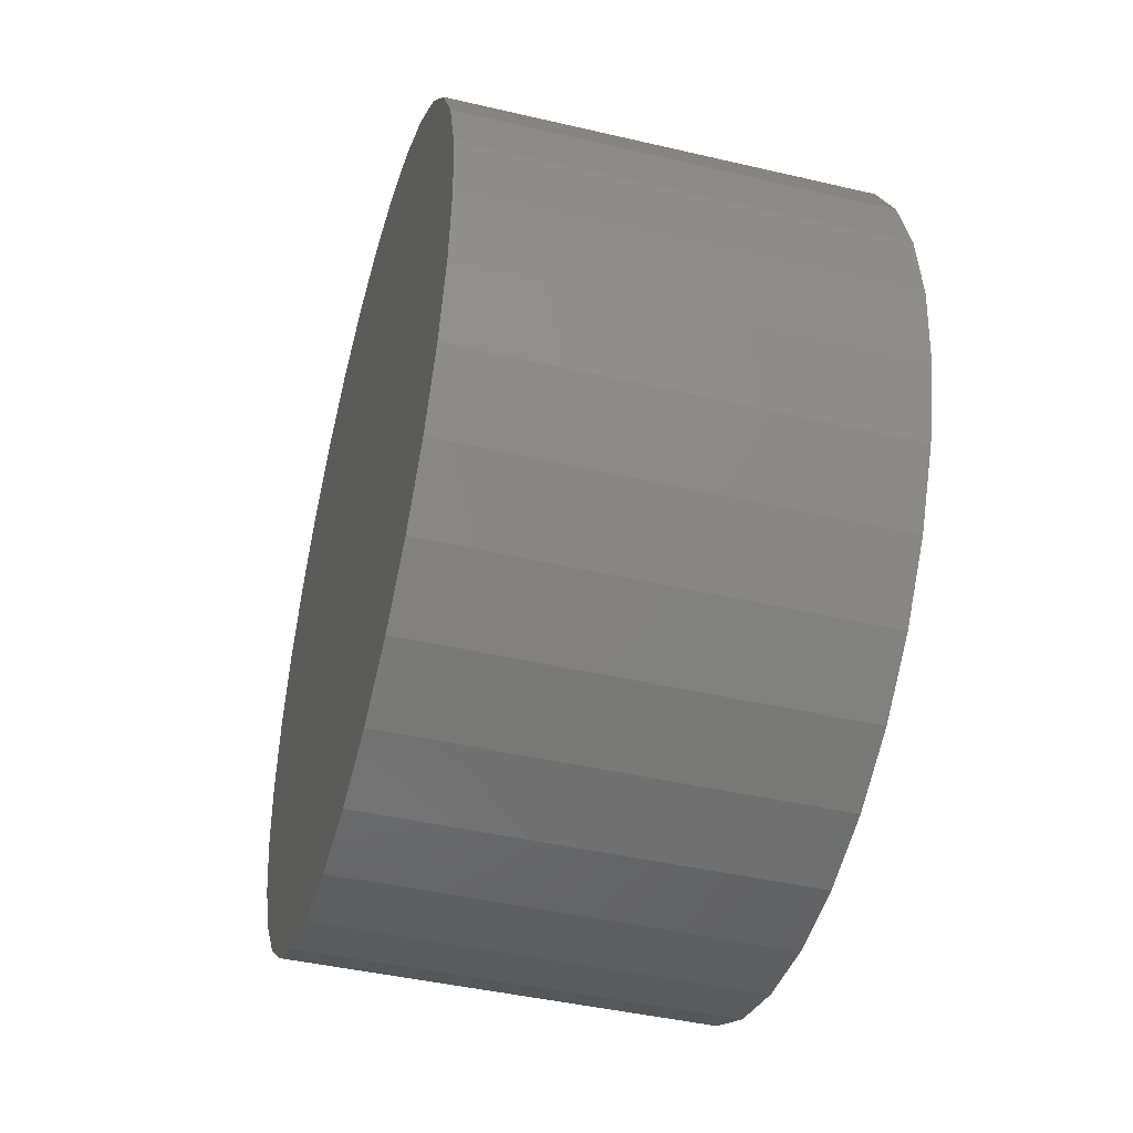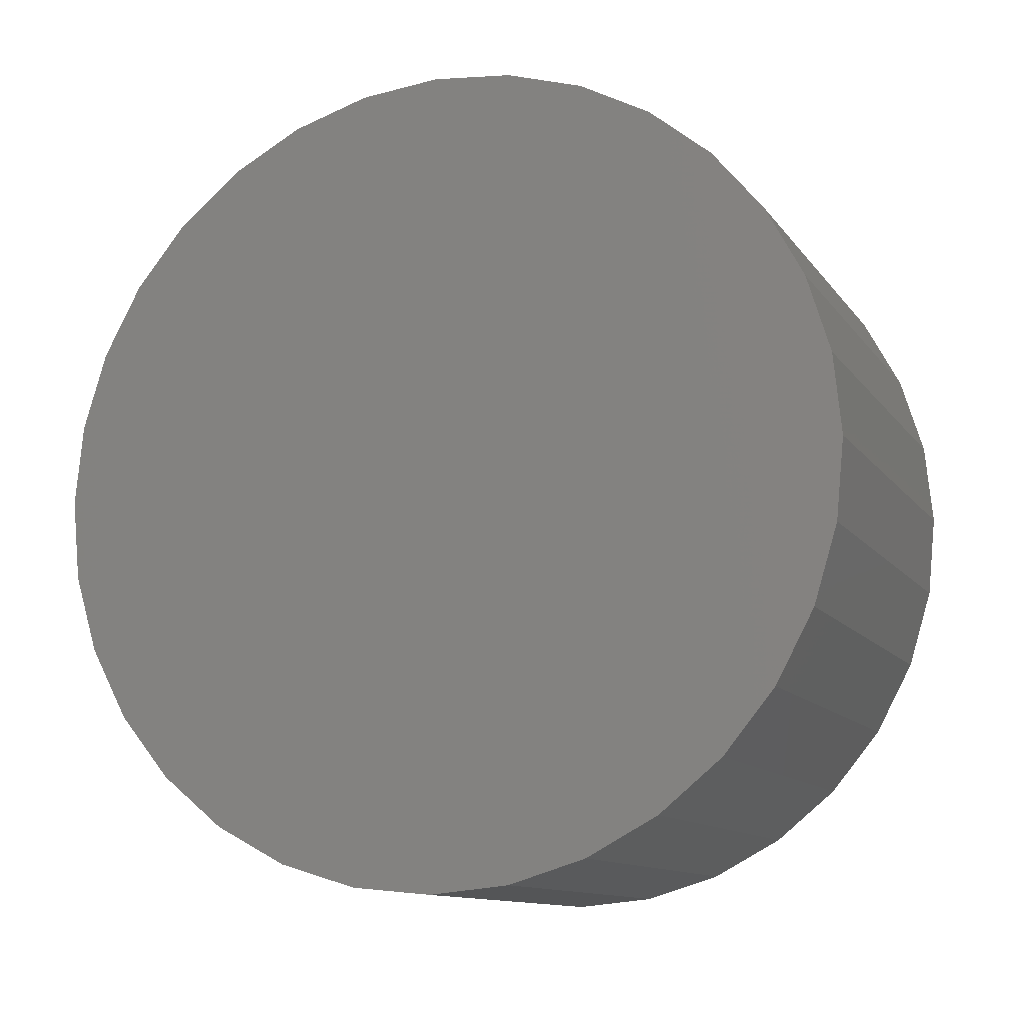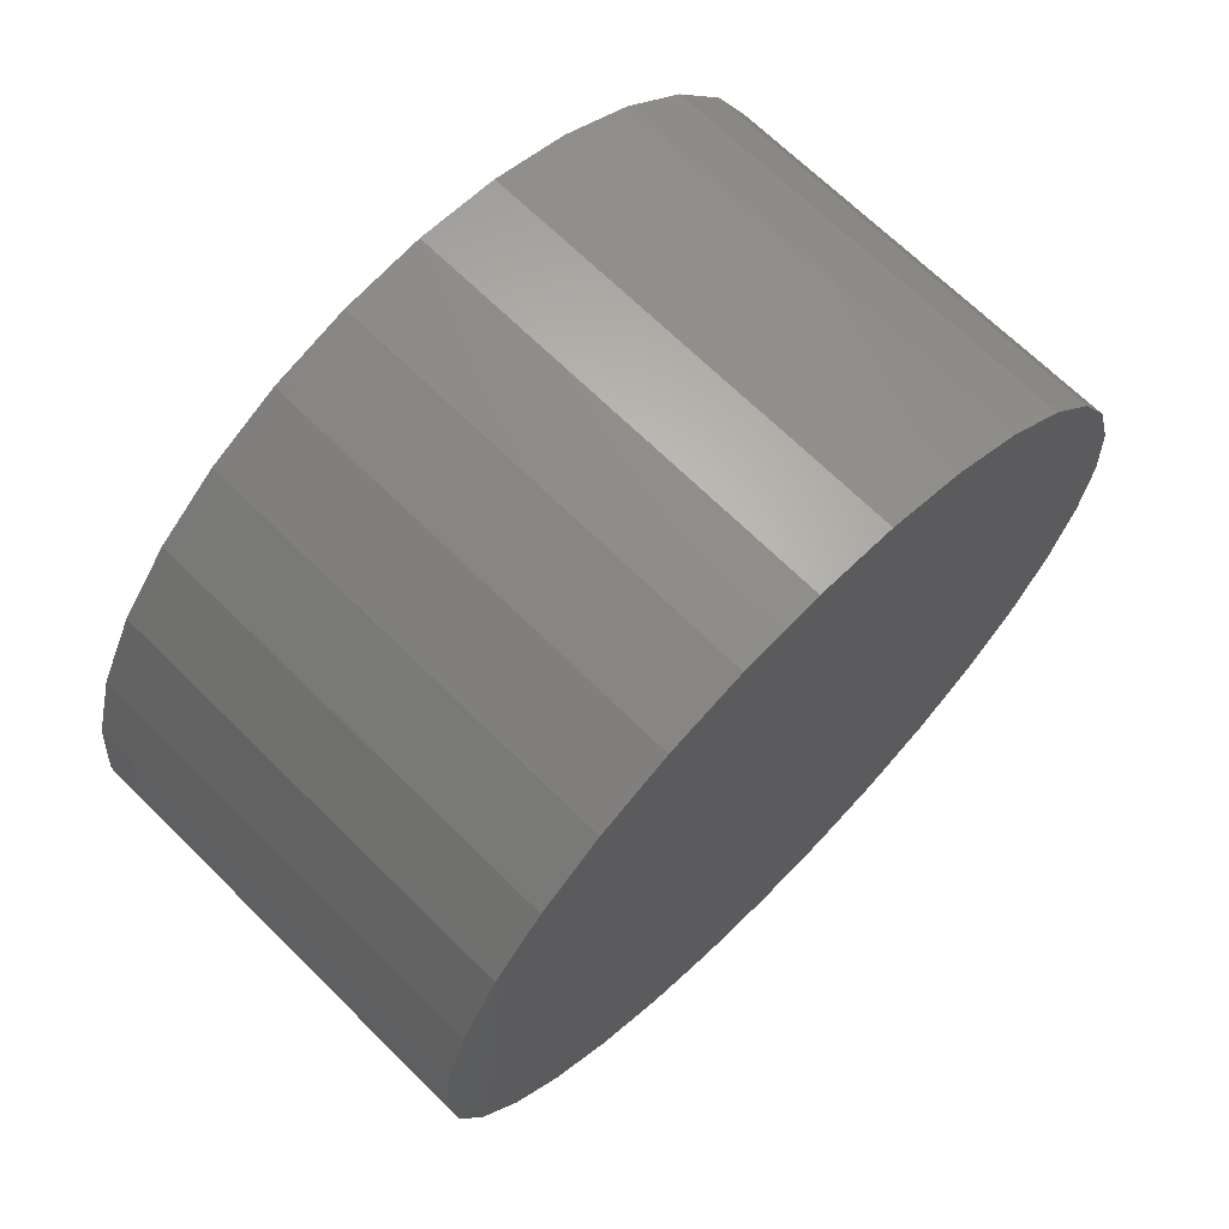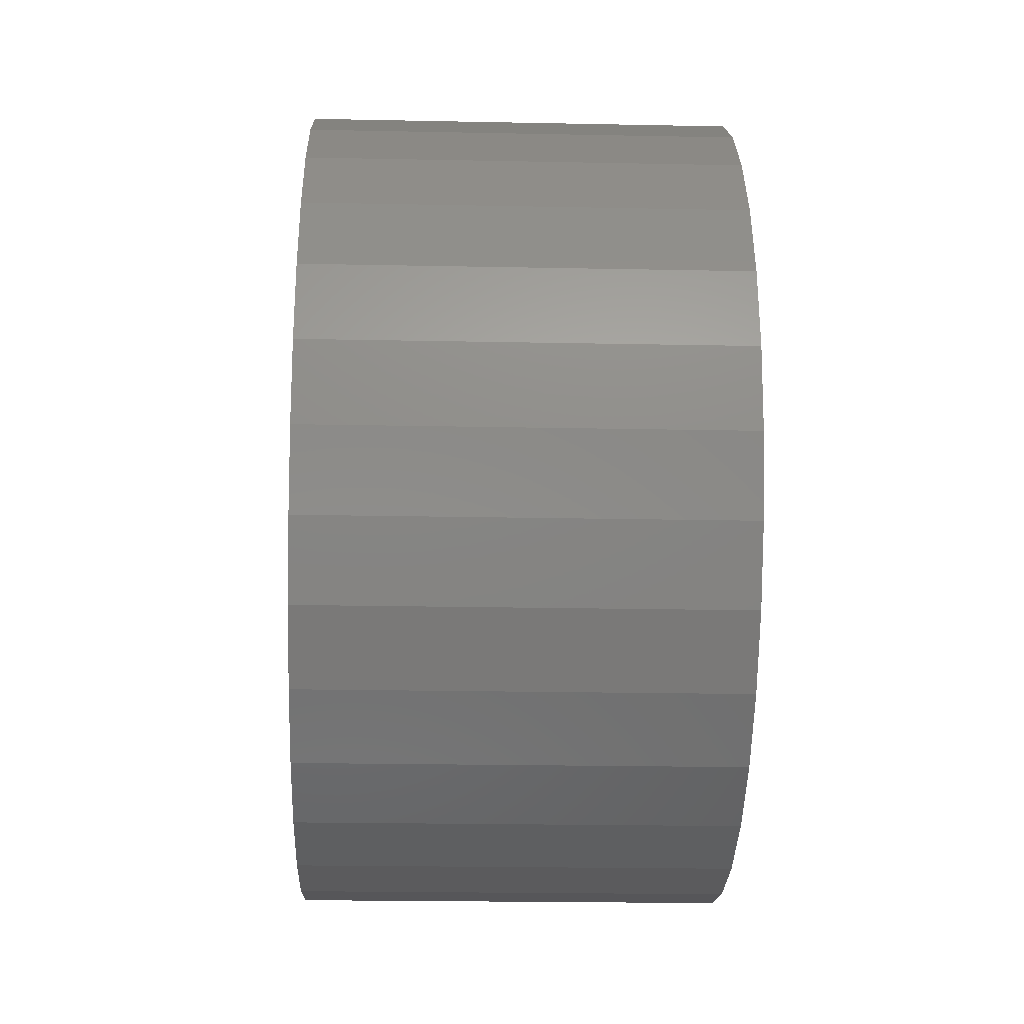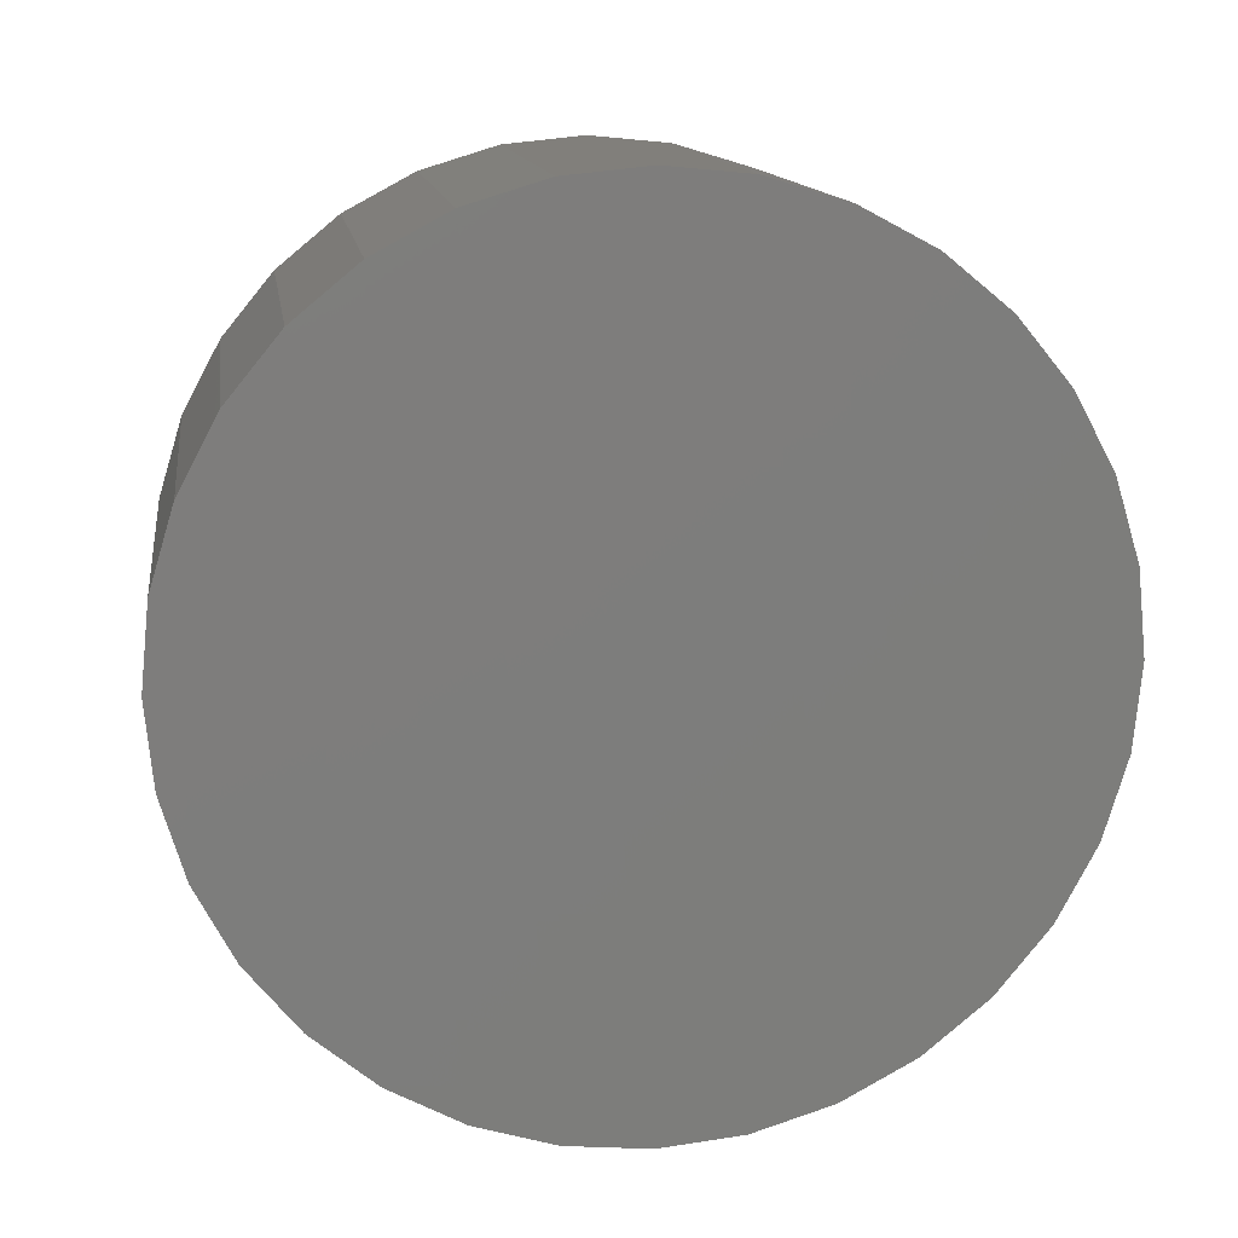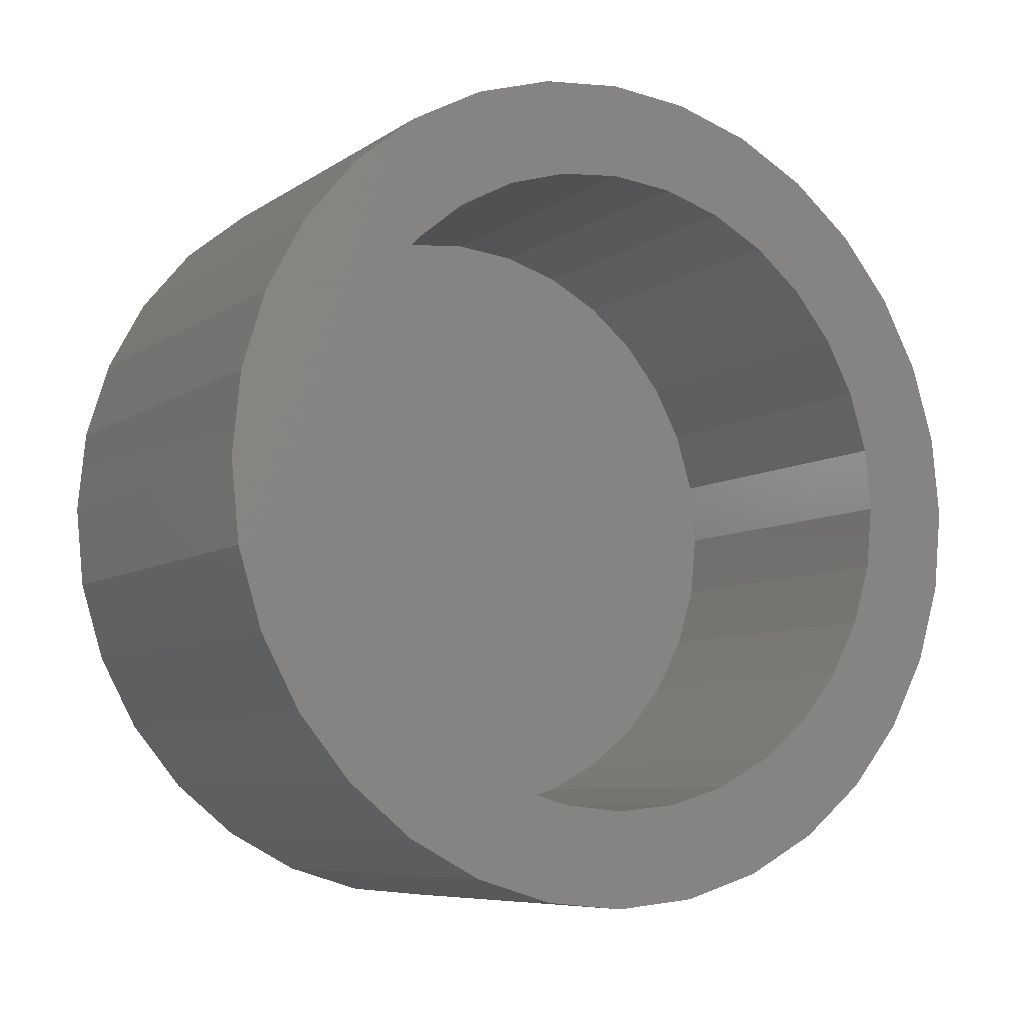
<metadata>
{"format":"stl","ext":"stl","renderer":"f3d","projection":"perspective","resolution":1024,"background":"white","views":[{"elev":-44.0,"azim":-15.3,"up":"+Y"},{"elev":-11.7,"azim":-68.3,"up":"+Z"},{"elev":68.3,"azim":-135.3,"up":"+Y"},{"elev":-21.8,"azim":178.0,"up":"+Y"},{"elev":13.3,"azim":-98.2,"up":"+Y"},{"elev":-7.5,"azim":60.2,"up":"+Z"}]}
</metadata>
<code>
# stl→obj: 128 verts, 252 faces
v 0.0625 -0.03954 0.05696
v 0.0625 -0.04992 0.04844
v 0.0625 -0.0118 0.05186
v 0.0625 -0.02172 0.04885
v 0.0625 -0.03086 0.04397
v 0.0625 -0.05844 0.03806
v 0.0625 -0.03887 0.03739
v 0.0625 -0.04545 0.02938
v 0.0625 -0.06477 0.02622
v 0.0625 -0.05033 0.02024
v 0.0625 -0.06867 0.01336
v 0.0625 -0.05334 0.01032
v 0.0625 -0.05033 -0.02024
v 0.0625 -0.05334 -0.01032
v 0.0625 -0.06867 -0.01336
v 0.0625 -0.06477 -0.02622
v 0.0625 -0.04545 -0.02938
v 0.0625 -0.05844 -0.03806
v 0.0625 -0.03887 -0.03739
v 0.0625 -0.03086 -0.04397
v 0.0625 -0.04992 -0.04844
v 0.0625 -0.02172 -0.04885
v 0.0625 0.03658 0.05696
v 0.0625 0.008836 0.05186
v 0.0625 0.01876 0.04885
v 0.0625 0.04696 0.04844
v 0.0625 0.0279 0.04397
v 0.0625 0.03591 0.03739
v 0.0625 0.05548 0.03806
v 0.0625 0.04249 0.02938
v 0.0625 0.06181 0.02622
v 0.0625 0.04737 0.02024
v 0.0625 0.06571 0.01336
v 0.0625 0.05038 0.01032
v 0.0625 0.0514 -4.907e-17
v 0.0625 0.06571 -0.01336
v 0.0625 0.05038 -0.01032
v 0.0625 0.04737 -0.02024
v 0.0625 0.06181 -0.02622
v 0.0625 0.04249 -0.02938
v 0.0625 0.05548 -0.03806
v 0.0625 0.03591 -0.03739
v 0.0625 0.0279 -0.04397
v 0.0625 0.04696 -0.04844
v 0.0625 0.01876 -0.04885
v 0.0625 0.008836 -0.05186
v 0.0625 0.03658 -0.05696
v 0.0625 0.06702 -5.003e-17
v 0.0625 -0.06998 -1.245e-16
v 0.0625 -0.05436 -1.066e-16
v 0.0625 -0.03954 -0.05696
v 0.0625 -0.0277 -0.06329
v 0.0625 -0.00148 -0.05288
v 0.0625 -0.0118 -0.05186
v 0.0625 -0.00148 0.05288
v 0.0625 0.02473 0.06329
v 0.0625 0.01188 0.06719
v 0.0625 -0.00148 0.0685
v 0.0625 -0.01484 0.06719
v 0.0625 -0.0277 0.06329
v 0.0625 -0.01484 -0.06719
v 0.0625 -0.00148 -0.0685
v 0.0625 0.01188 -0.06719
v 0.0625 0.02473 -0.06329
v 0.007812 -0.00148 -0.05288
v 0.007812 0.008836 -0.05186
v 0.007812 0.01876 -0.04885
v 0.007812 0.0279 -0.04397
v 0.007812 0.03591 -0.03739
v 0.007812 0.04249 -0.02938
v 0.007812 0.04737 -0.02024
v 0.007812 0.05038 -0.01032
v 0.007812 0.0514 -6.202e-17
v 0.007812 -0.0118 -0.05186
v 0.007812 -0.02172 -0.04885
v 0.007812 -0.03086 -0.04397
v 0.007812 -0.03887 -0.03739
v 0.007812 -0.04545 -0.02938
v 0.007812 -0.05033 -0.02024
v 0.007812 -0.05334 -0.01032
v 0.007812 -0.05436 -1.066e-16
v 0.007812 -0.00148 0.05288
v 0.007812 -0.0118 0.05186
v 0.007812 -0.02172 0.04885
v 0.007812 -0.03086 0.04397
v 0.007812 -0.03887 0.03739
v 0.007812 -0.04545 0.02938
v 0.007812 -0.05033 0.02024
v 0.007812 -0.05334 0.01032
v 0.007812 0.008836 0.05186
v 0.007812 0.01876 0.04885
v 0.007812 0.0279 0.04397
v 0.007812 0.03591 0.03739
v 0.007812 0.04249 0.02938
v 0.007812 0.04737 0.02024
v 0.007812 0.05038 0.01032
v -0.007812 0.06702 -6.681e-17
v -0.007812 0.06571 -0.01336
v -0.007812 0.06181 -0.02622
v -0.007812 0.05548 -0.03806
v -0.007812 0.04696 -0.04844
v -0.007812 0.03658 -0.05696
v -0.007812 0.02473 -0.06329
v -0.007812 0.01188 -0.06719
v -0.007812 -0.00148 -0.0685
v -0.007812 -0.01484 -0.06719
v -0.007812 -0.0277 -0.06329
v -0.007812 -0.03954 -0.05696
v -0.007812 -0.04992 -0.04844
v -0.007812 -0.05844 -0.03806
v -0.007812 -0.06477 -0.02622
v -0.007812 -0.06867 -0.01336
v -0.007812 -0.06998 -1.245e-16
v -0.007812 -0.06867 0.01336
v -0.007812 -0.06477 0.02622
v -0.007812 -0.05844 0.03806
v -0.007812 -0.04992 0.04844
v -0.007812 -0.03954 0.05696
v -0.007812 -0.0277 0.06329
v -0.007812 -0.01484 0.06719
v -0.007812 -0.00148 0.0685
v -0.007812 0.01188 0.06719
v -0.007812 0.02473 0.06329
v -0.007812 0.03658 0.05696
v -0.007812 0.04696 0.04844
v -0.007812 0.05548 0.03806
v -0.007812 0.06181 0.02622
v -0.007812 0.06571 0.01336
f 1 2 3
f 3 2 4
f 5 4 2
f 2 6 5
f 5 6 7
f 8 7 6
f 6 9 8
f 10 8 9
f 9 11 10
f 10 11 12
f 13 14 15
f 15 16 13
f 13 16 17
f 17 16 18
f 17 18 19
f 20 19 18
f 18 21 20
f 20 21 22
f 23 24 25
f 23 25 26
f 26 25 27
f 26 27 28
f 26 28 29
f 29 28 30
f 29 30 31
f 31 30 32
f 31 32 33
f 32 34 33
f 35 33 34
f 36 37 38
f 36 38 39
f 38 40 39
f 41 39 40
f 41 40 42
f 41 42 43
f 41 43 44
f 44 43 45
f 44 45 46
f 44 46 47
f 48 33 35
f 48 35 37
f 48 37 36
f 49 15 14
f 49 14 50
f 49 50 12
f 49 12 11
f 51 52 53
f 51 53 54
f 51 54 22
f 51 22 21
f 55 24 23
f 55 23 56
f 55 56 57
f 55 57 58
f 55 58 59
f 55 59 60
f 55 60 1
f 55 1 3
f 53 52 61
f 53 61 62
f 53 62 63
f 53 63 64
f 53 64 47
f 53 47 46
f 65 46 66
f 66 46 45
f 66 45 67
f 67 45 43
f 67 43 68
f 68 43 42
f 68 42 69
f 69 42 40
f 69 40 70
f 70 40 38
f 70 38 71
f 71 38 37
f 71 37 72
f 72 37 35
f 72 35 73
f 46 65 53
f 53 65 74
f 53 74 54
f 54 74 75
f 54 75 22
f 22 75 76
f 22 76 20
f 20 76 77
f 20 77 19
f 19 77 78
f 19 78 17
f 17 78 79
f 17 79 13
f 13 79 80
f 13 80 14
f 14 80 81
f 14 81 50
f 82 3 83
f 83 3 4
f 83 4 84
f 84 4 5
f 84 5 85
f 85 5 7
f 85 7 86
f 86 7 8
f 86 8 87
f 87 8 10
f 87 10 88
f 88 10 12
f 88 12 89
f 89 12 50
f 89 50 81
f 3 82 55
f 55 82 90
f 55 90 24
f 24 90 91
f 24 91 25
f 25 91 92
f 25 92 27
f 27 92 93
f 27 93 28
f 28 93 94
f 28 94 30
f 30 94 95
f 30 95 32
f 32 95 96
f 32 96 34
f 34 96 73
f 34 73 35
f 97 48 98
f 98 48 36
f 98 36 99
f 99 36 39
f 99 39 100
f 100 39 41
f 100 41 101
f 101 41 44
f 101 44 102
f 102 44 47
f 102 47 103
f 103 47 64
f 103 64 104
f 104 64 63
f 104 63 105
f 105 63 62
f 105 62 106
f 106 62 61
f 106 61 107
f 107 61 52
f 107 52 108
f 108 52 51
f 108 51 109
f 109 51 21
f 109 21 110
f 110 21 18
f 110 18 111
f 111 18 16
f 111 16 112
f 112 16 15
f 112 15 113
f 113 15 49
f 113 49 114
f 114 49 11
f 114 11 115
f 115 11 9
f 115 9 116
f 116 9 6
f 116 6 117
f 117 6 2
f 117 2 118
f 118 2 1
f 118 1 119
f 119 1 60
f 119 60 120
f 120 60 59
f 120 59 121
f 121 59 58
f 121 58 122
f 122 58 57
f 122 57 123
f 123 57 56
f 123 56 124
f 124 56 23
f 124 23 125
f 125 23 26
f 125 26 126
f 126 26 29
f 126 29 127
f 127 29 31
f 127 31 128
f 128 31 33
f 128 33 97
f 97 33 48
f 121 122 120
f 119 120 122
f 123 119 122
f 118 119 123
f 124 118 123
f 117 118 124
f 125 117 124
f 116 117 125
f 126 116 125
f 101 109 100
f 108 109 101
f 102 108 101
f 107 108 102
f 103 107 102
f 106 107 103
f 104 106 103
f 105 106 104
f 109 110 100
f 100 110 111
f 100 111 99
f 99 111 112
f 99 112 98
f 98 112 113
f 98 113 97
f 97 113 114
f 97 114 128
f 128 114 115
f 128 115 127
f 127 115 116
f 127 116 126
f 90 82 83
f 83 84 90
f 90 84 91
f 91 84 85
f 91 85 92
f 92 85 86
f 92 86 93
f 93 86 87
f 93 87 94
f 94 87 88
f 94 88 95
f 95 88 89
f 95 89 96
f 72 79 71
f 71 79 78
f 71 78 70
f 70 78 77
f 70 77 69
f 69 77 76
f 69 76 68
f 68 76 75
f 68 75 67
f 67 75 74
f 67 74 66
f 74 65 66
f 96 89 73
f 73 89 81
f 73 81 72
f 72 81 80
f 72 80 79

</code>
